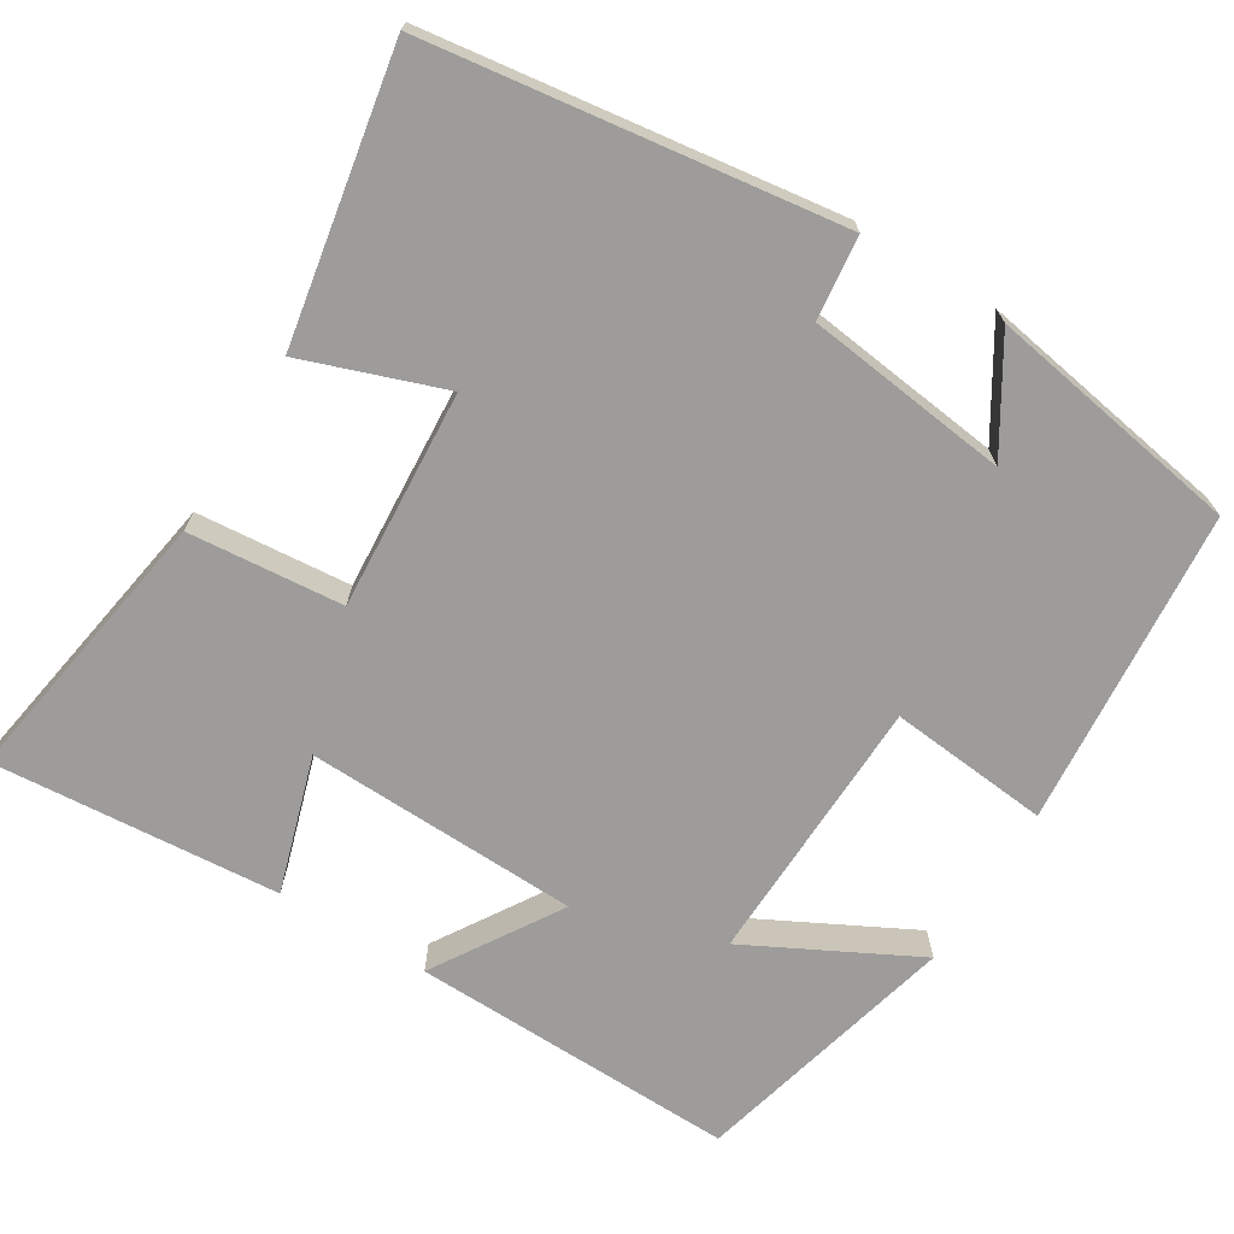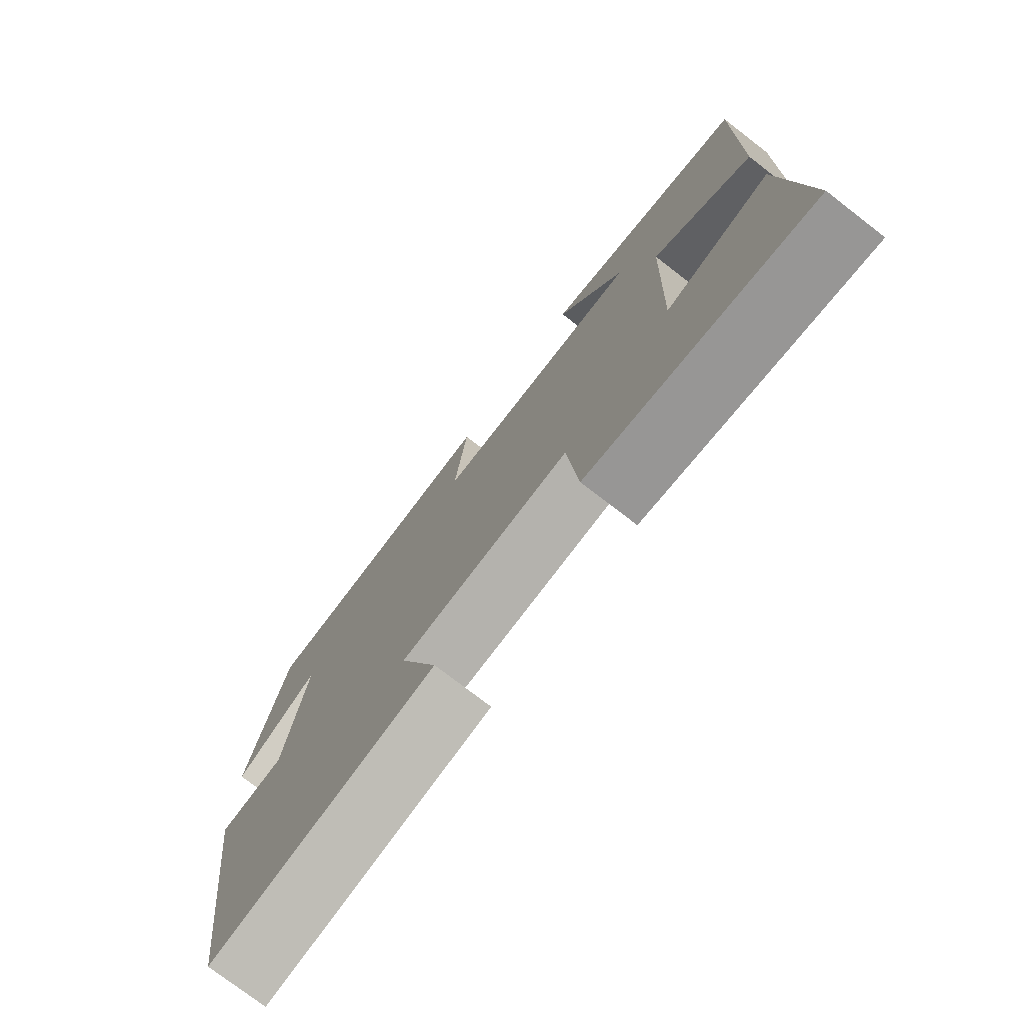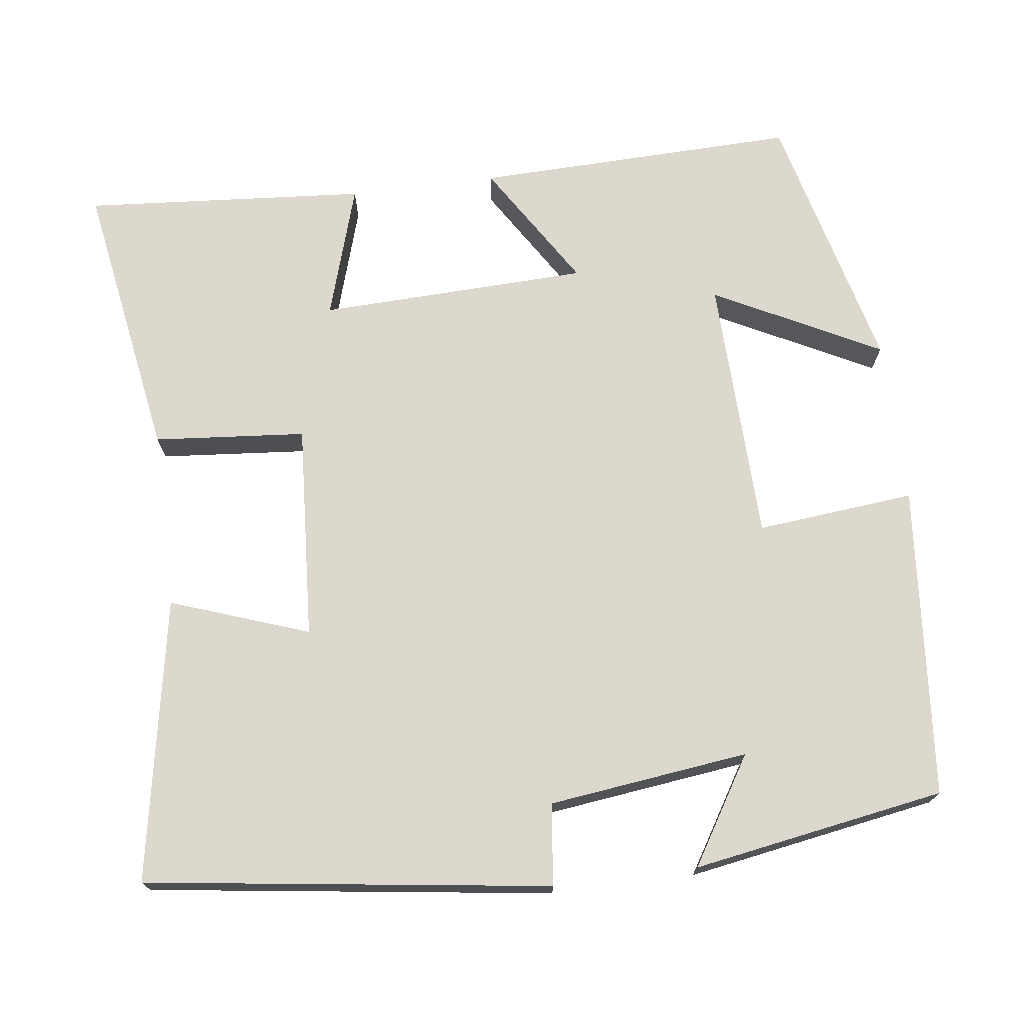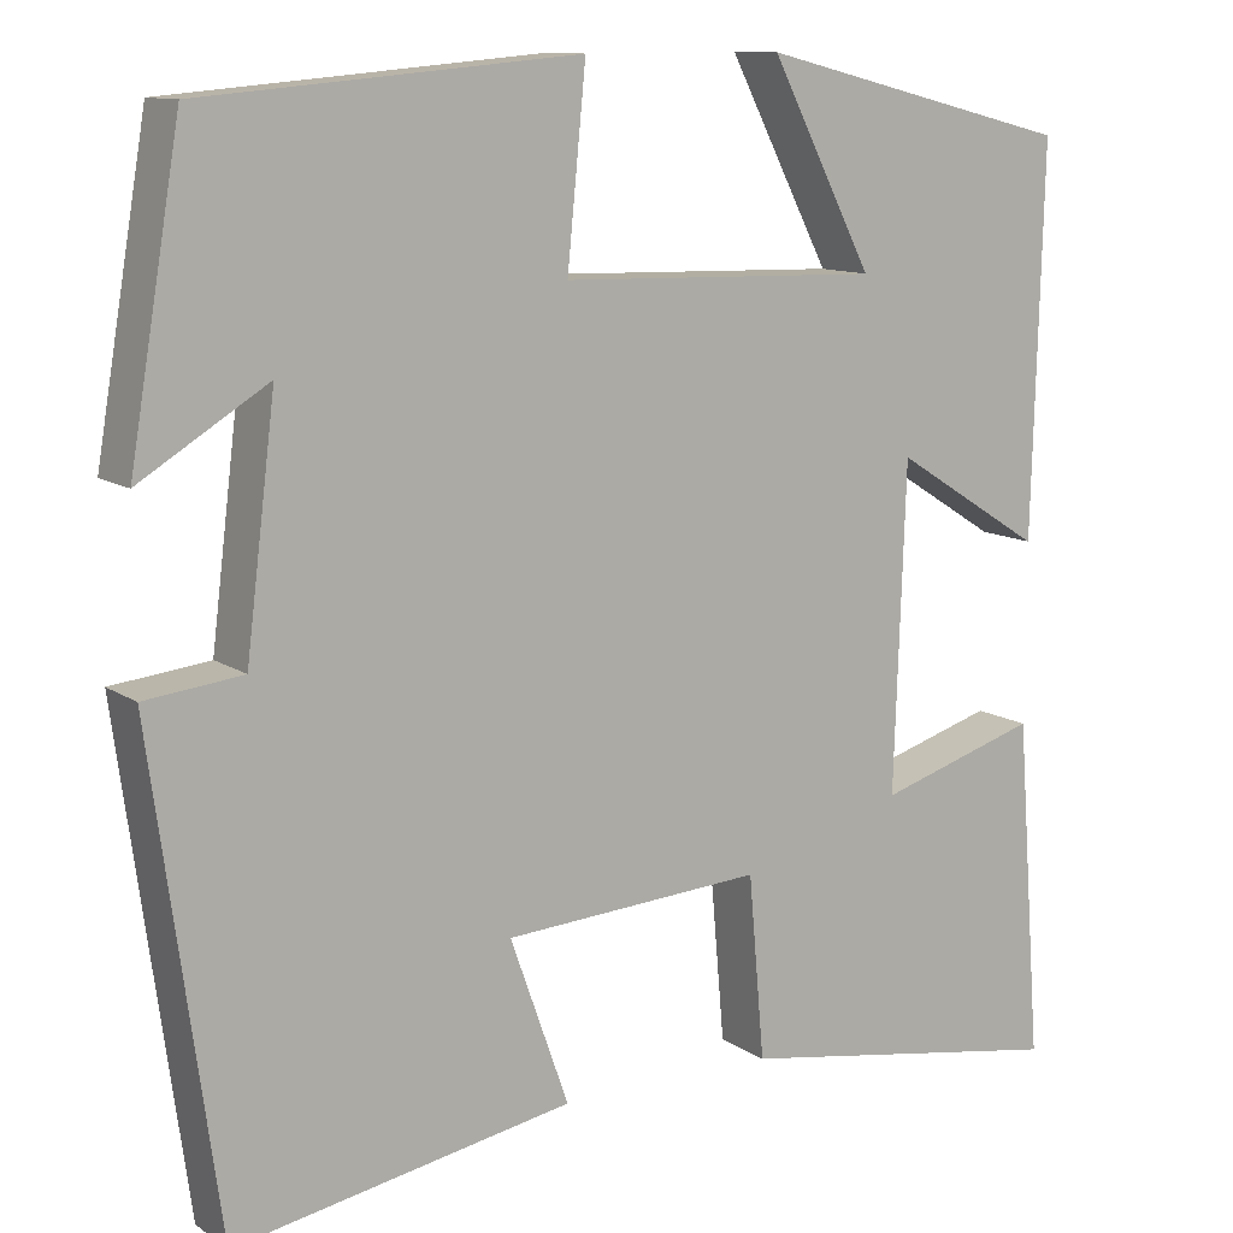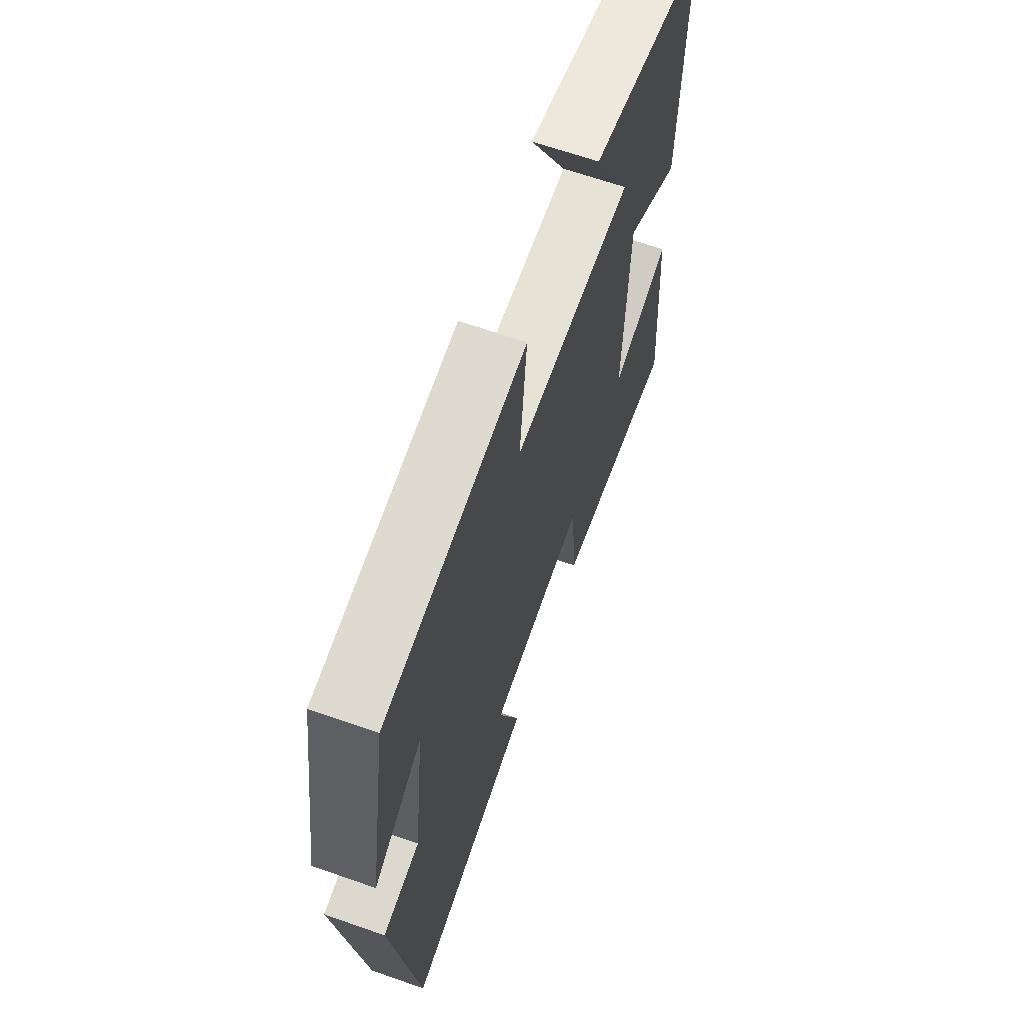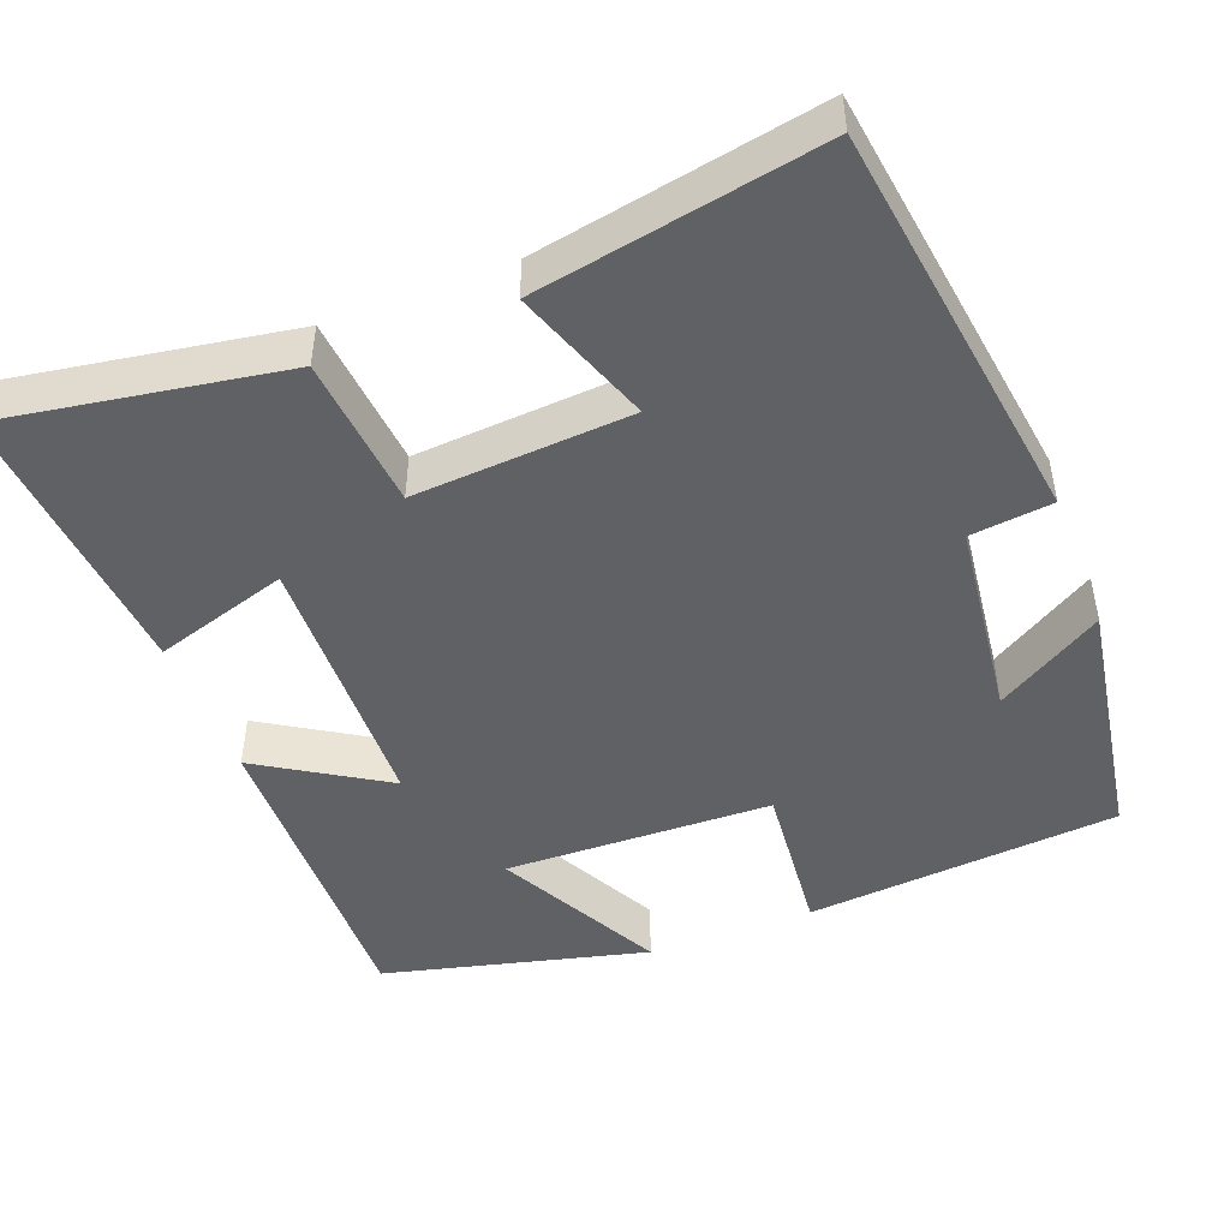
<metadata>
{"format":"obj","ext":"obj","renderer":"f3d","projection":"perspective","resolution":1024,"background":"white","views":[{"elev":-70.0,"azim":-121.5,"up":"+Y"},{"elev":-76.4,"azim":52.4,"up":"+Z"},{"elev":72.3,"azim":-97.3,"up":"+Y"},{"elev":11.4,"azim":-32.9,"up":"+Z"},{"elev":65.6,"azim":-70.6,"up":"+Z"},{"elev":-47.1,"azim":-158.8,"up":"+Y"}]}
</metadata>
<code>
v -0.429 0.07 -0.566
v -0.5 0.07 -0.046
v -0.395 0.07 -0.034
v -0.363 0.07 0.224
v -0.5 0.07 0.14
v -0.445 0.07 0.465
v -0.042 0.07 0.5
v -0.062 0.07 0.296
v 0.282 0.07 0.286
v 0.172 0.07 0.5
v 0.511 0.07 0.415
v 0.5 0.07 -0.001
v 0.339 0.07 0.1
v 0.327 0.07 -0.248
v 0.5 0.07 -0.195
v 0.528 0.07 -0.56
v 0.167 0.07 -0.5
v 0.15 0.07 -0.304
v -0.128 0.07 -0.322
v -0.065 0.07 -0.5
v -0.429 0 -0.566
v -0.5 0 -0.046
v -0.395 0 -0.034
v -0.363 0 0.224
v -0.5 0 0.14
v -0.445 0 0.465
v -0.042 0 0.5
v -0.062 0 0.296
v 0.282 0 0.286
v 0.172 0 0.5
v 0.511 0 0.415
v 0.5 0 -0.001
v 0.339 0 0.1
v 0.327 0 -0.248
v 0.5 0 -0.195
v 0.528 0 -0.56
v 0.167 0 -0.5
v 0.15 0 -0.304
v -0.128 0 -0.322
v -0.065 0 -0.5
f 19 20 1 2
f 18 19 2 3
f 15 16 17 18
f 14 15 18
f 13 14 18 3
f 11 12 13
f 9 10 11
f 9 11 13
f 8 9 13 3
f 4 5 6 7
f 3 4 7 8
f 22 21 40 39
f 23 22 39 38
f 38 37 36 35
f 38 35 34
f 23 38 34 33
f 33 32 31
f 31 30 29
f 33 31 29
f 23 33 29 28
f 27 26 25 24
f 28 27 24 23
f 1 21 22 2
f 2 22 23 3
f 3 23 24 4
f 4 24 25 5
f 5 25 26 6
f 6 26 27 7
f 7 27 28 8
f 8 28 29 9
f 9 29 30 10
f 10 30 31 11
f 11 31 32 12
f 12 32 33 13
f 13 33 34 14
f 14 34 35 15
f 15 35 36 16
f 16 36 37 17
f 17 37 38 18
f 18 38 39 19
f 19 39 40 20
f 20 40 21 1

</code>
